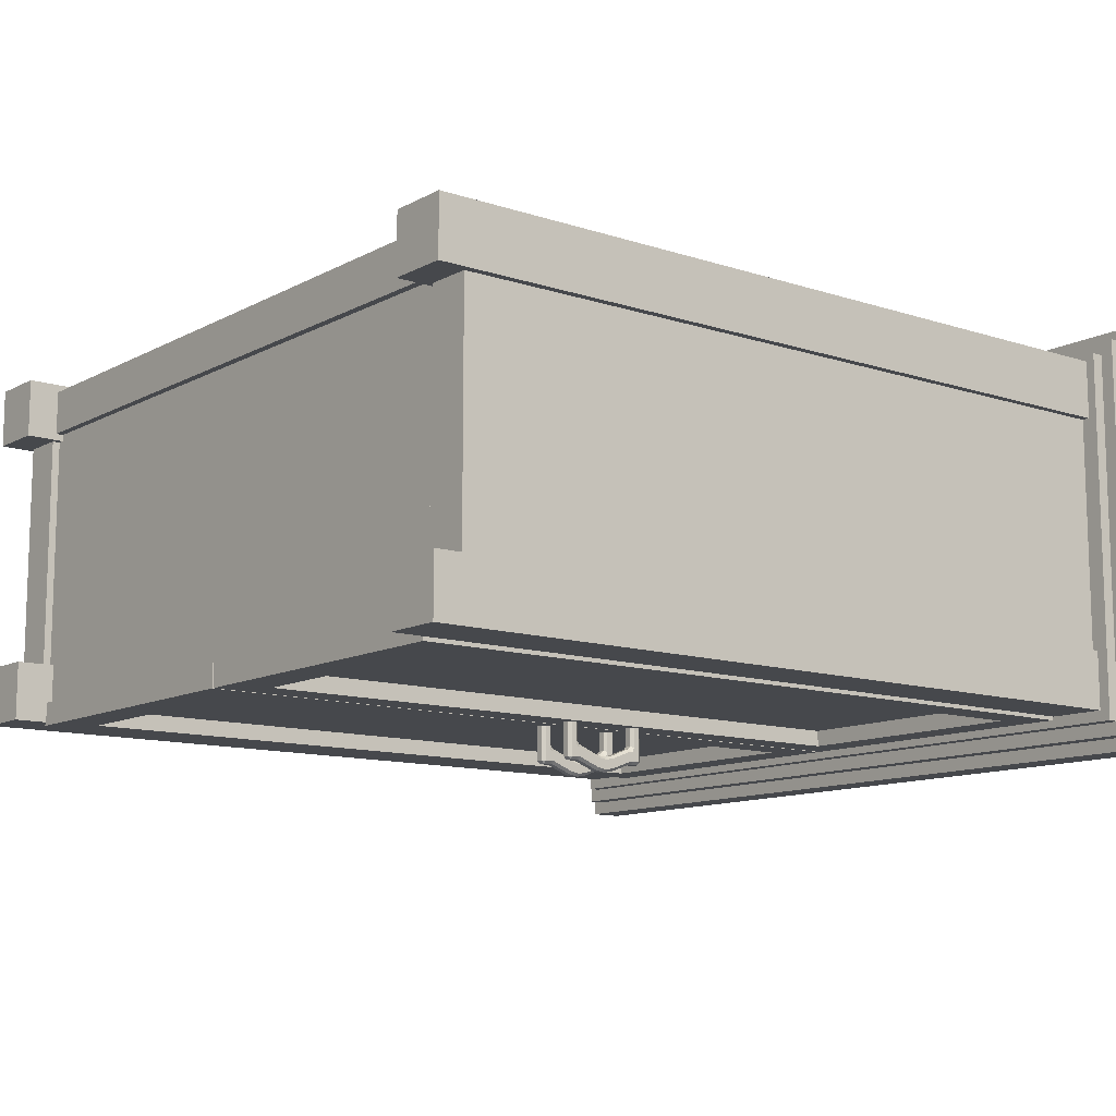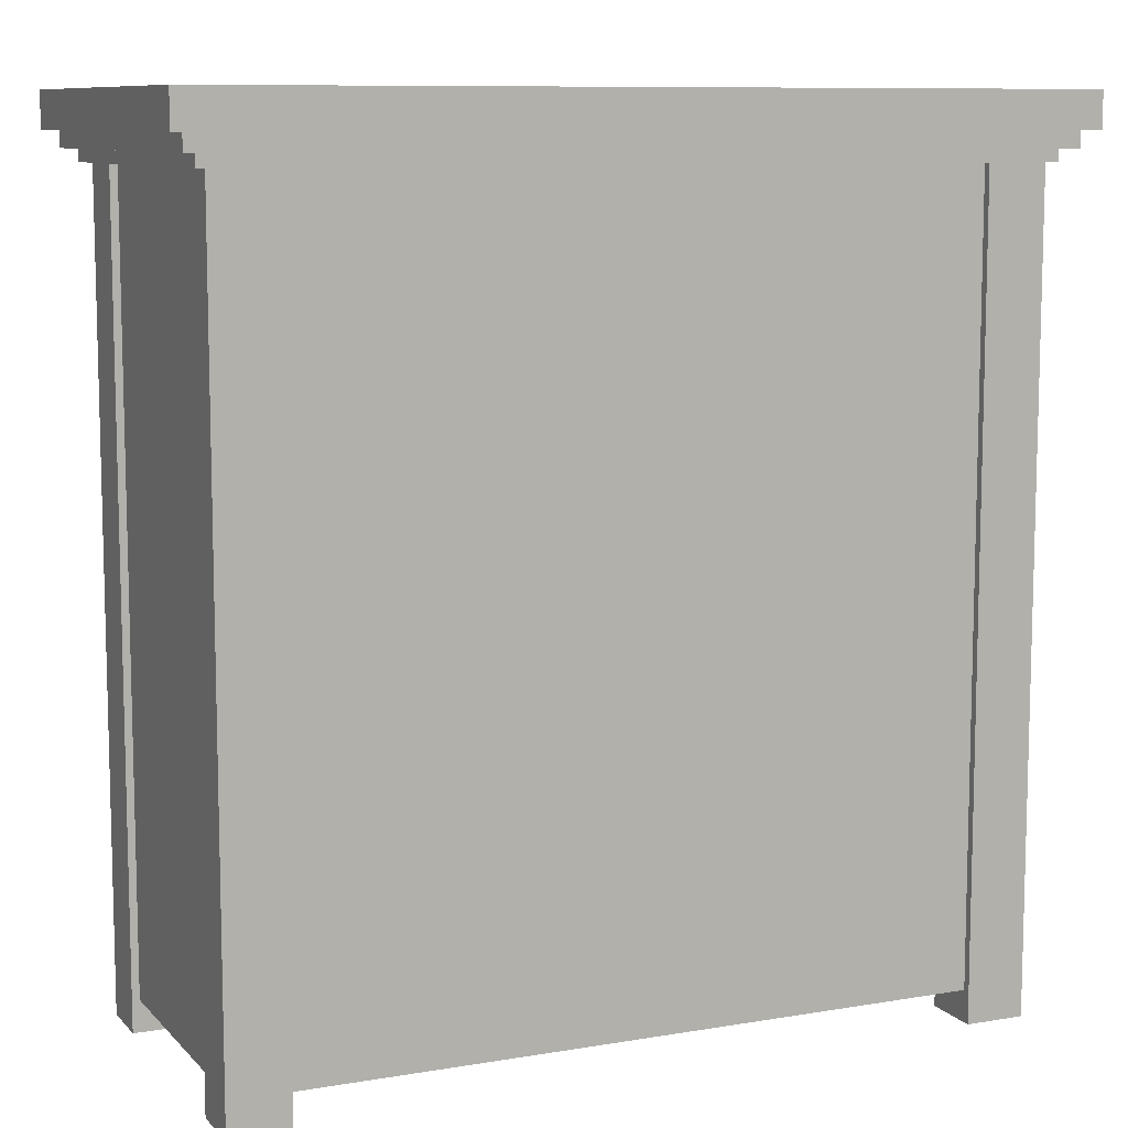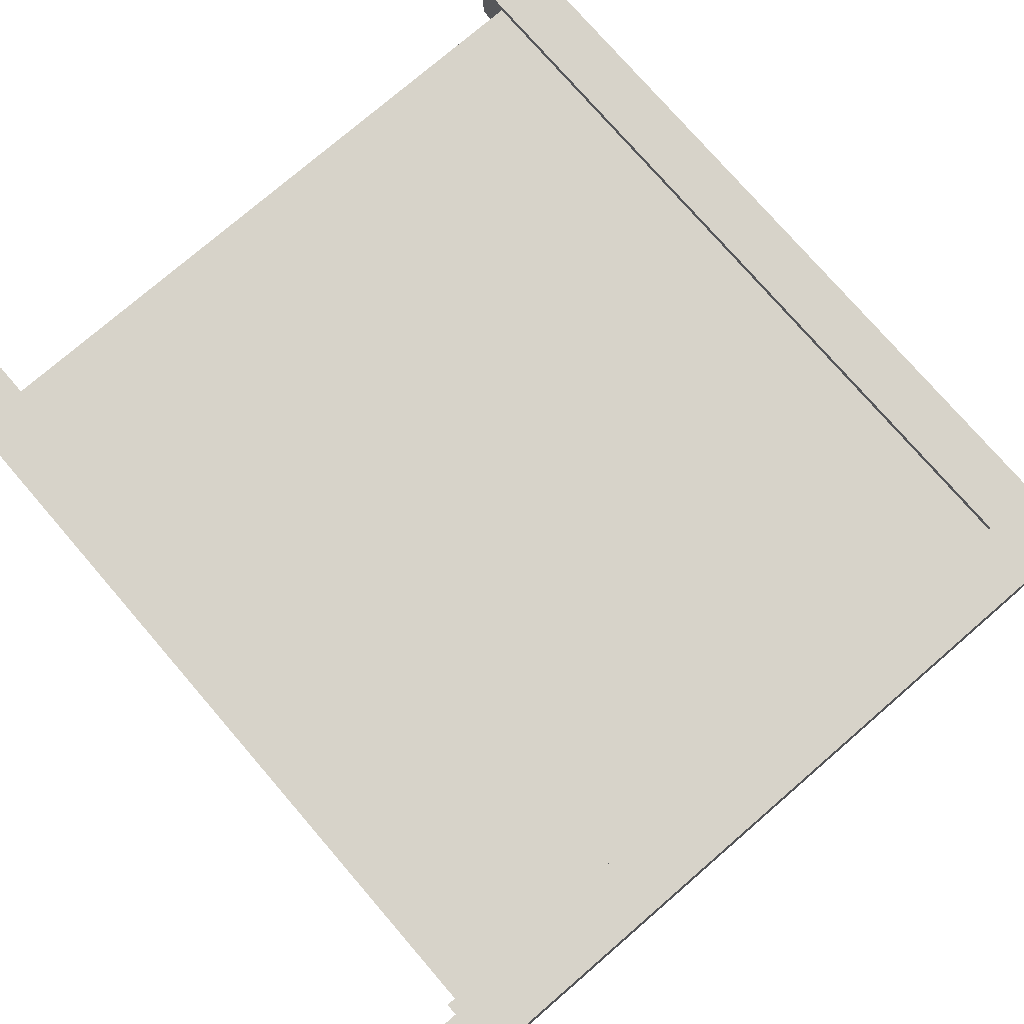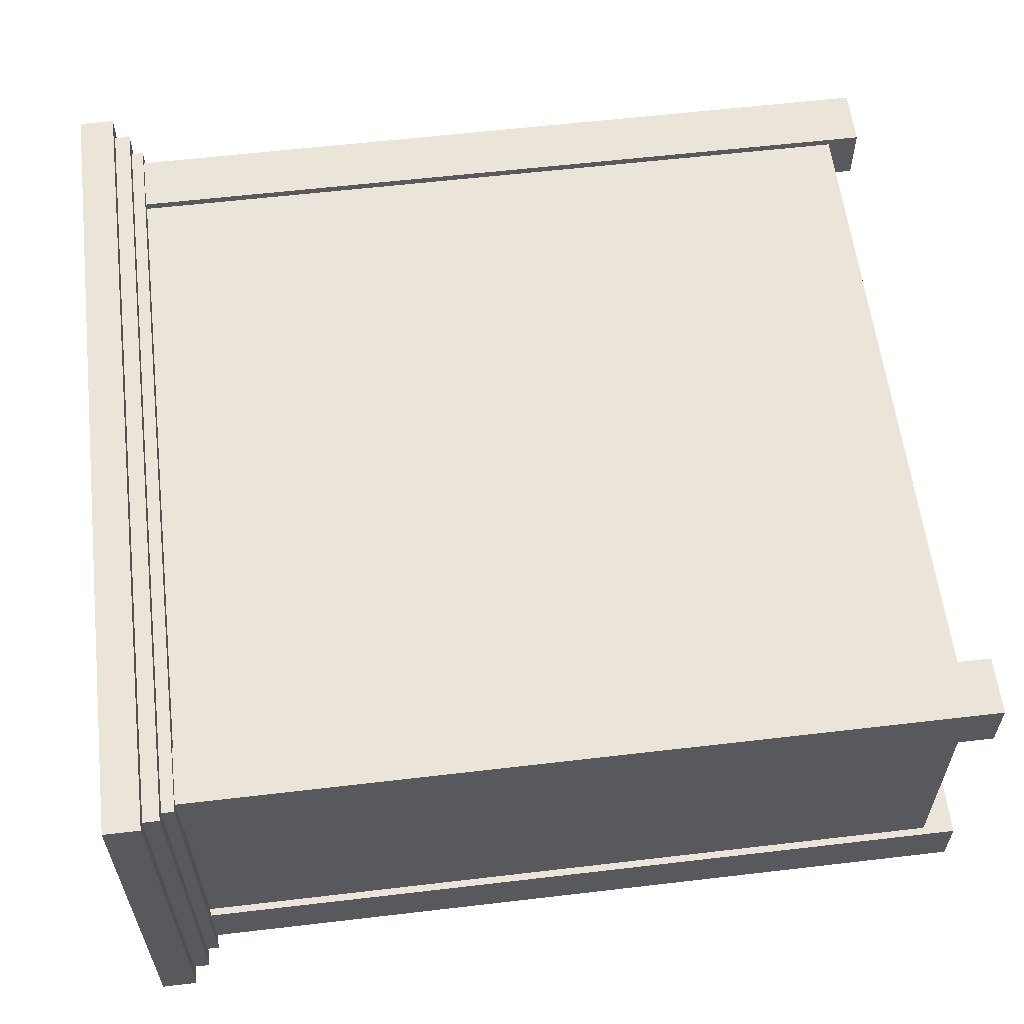
<metadata>
{"format":"obj","ext":"obj","renderer":"f3d","projection":"perspective","resolution":1024,"background":"white","views":[{"elev":-11.5,"azim":51.6,"up":"+Z"},{"elev":9.4,"azim":-24.0,"up":"+Y"},{"elev":76.4,"azim":139.2,"up":"+Z"},{"elev":59.3,"azim":-96.9,"up":"+Z"}]}
</metadata>
<code>
g default
v 0.1272 4.467 -1.465
v 0.1272 4.467 -1.495
v 0.1058 4.446 -1.495
v 0.1058 4.446 -1.465
v 0.1058 4.396 -1.465
v 0.1058 4.392 -1.496
v 0.1058 4.36 -1.502
v 0.1268 4.355 -1.48
v 0.1268 4.376 -1.459
v 0.1984 4.446 -1.465
v 0.1984 4.446 -1.495
v 0.177 4.467 -1.495
v 0.177 4.467 -1.465
v 0.1774 4.376 -1.459
v 0.1778 4.355 -1.48
v 0.1984 4.361 -1.501
v 0.1984 4.392 -1.496
v 0.1984 4.396 -1.465
v 0.177 4.467 -1.576
v 0.1984 4.446 -1.576
v 0.177 4.446 -1.597
v 0.177 4.391 -1.597
v 0.1984 4.391 -1.576
v 0.1984 4.361 -1.576
v 0.177 4.361 -1.597
v 0.1272 4.467 -1.576
v 0.1272 4.446 -1.597
v 0.1058 4.446 -1.576
v 0.1058 4.391 -1.576
v 0.1272 4.391 -1.597
v 0.1272 4.361 -1.597
v 0.1058 4.361 -1.576
v 0.1058 3.802 -1.465
v 0.1058 3.802 -1.495
v 0.1272 3.78 -1.495
v 0.1272 3.78 -1.465
v 0.177 3.78 -1.465
v 0.177 3.78 -1.495
v 0.1984 3.802 -1.495
v 0.1984 3.802 -1.465
v 0.1984 3.802 -1.576
v 0.177 3.78 -1.576
v 0.177 3.802 -1.597
v 0.1272 3.802 -1.597
v 0.1272 3.78 -1.576
v 0.1058 3.802 -1.576
v 0.1268 3.866 -1.459
v 0.1264 3.886 -1.48
v 0.1058 3.88 -1.501
v 0.1058 3.849 -1.496
v 0.1058 3.845 -1.465
v 0.1984 3.845 -1.465
v 0.1984 3.849 -1.496
v 0.1984 3.881 -1.502
v 0.1774 3.887 -1.48
v 0.1774 3.866 -1.459
v 0.177 3.881 -1.597
v 0.1984 3.881 -1.576
v 0.1984 3.851 -1.576
v 0.177 3.851 -1.597
v 0.1058 3.881 -1.576
v 0.1272 3.881 -1.597
v 0.1272 3.851 -1.597
v 0.1058 3.851 -1.576
v 0.1272 4.467 -1.272
v 0.1058 4.446 -1.272
v 0.1272 4.446 -1.271
v 0.1272 4.397 -1.271
v 0.1058 4.397 -1.272
v 0.1272 4.376 -1.272
v 0.177 4.397 -1.271
v 0.177 4.376 -1.272
v 0.1984 4.397 -1.272
v 0.177 4.446 -1.271
v 0.1984 4.446 -1.272
v 0.177 4.467 -1.272
v 0.1272 3.844 -1.271
v 0.1272 3.866 -1.272
v 0.1058 3.844 -1.272
v 0.1984 3.844 -1.272
v 0.177 3.866 -1.272
v 0.177 3.844 -1.271
v 0.1272 3.802 -1.271
v 0.1058 3.802 -1.272
v 0.1272 3.78 -1.272
v 0.177 3.802 -1.271
v 0.177 3.78 -1.272
v 0.1984 3.802 -1.272
v 0.1058 4.12 -1.578
v 0.1266 4.12 -1.556
v 0.1776 4.121 -1.556
v 0.1984 4.121 -1.578
v 0.1984 4.121 -1.652
v 0.177 4.121 -1.673
v 0.1272 4.121 -1.673
v 0.1058 4.121 -1.652
v 0.1058 4.192 -1.565
v 0.1267 4.191 -1.544
v 0.1777 4.191 -1.544
v 0.1984 4.193 -1.565
v 0.1984 4.193 -1.639
v 0.177 4.193 -1.661
v 0.1272 4.193 -1.661
v 0.1058 4.193 -1.639
v 0.1265 4.05 -1.544
v 0.1058 4.048 -1.565
v 0.1058 4.049 -1.639
v 0.1272 4.049 -1.661
v 0.177 4.049 -1.661
v 0.1984 4.049 -1.639
v 0.1984 4.049 -1.565
v 0.1775 4.051 -1.544
v -0.008237 0.8725 -1.142
v 2.433 0.8725 -1.142
v -0.008237 6.578 -1.142
v 2.433 6.578 -1.142
v -0.008237 6.578 -1.317
v 2.433 6.578 -1.317
v -0.008237 0.8725 -1.317
v 2.433 0.8725 -1.317
v 0.2512 6.277 -1.317
v 2.174 6.277 -1.317
v 2.174 1.174 -1.317
v 0.2512 1.174 -1.317
v 0.2512 6.277 -1.195
v 2.174 6.277 -1.195
v 2.174 1.174 -1.195
v 0.2512 1.174 -1.195
g Mesh_Cabinet_doorleft
f 1 4 66 65
f 2 1 13 12
f 3 2 26 28
f 4 3 6 5
f 5 9 70 69
f 7 6 29 32
f 8 7 97 98
f 9 8 15 14
f 10 13 76 75
f 11 10 18 17
f 12 11 20 19
f 14 18 73 72
f 16 15 99 100
f 17 16 24 23
f 19 21 27 26
f 21 20 23 22
f 22 25 31 30
f 25 24 101 102
f 28 27 30 29
f 32 31 103 104
f 33 36 85 84
f 34 33 51 50
f 35 34 46 45
f 36 35 38 37
f 37 40 88 87
f 39 38 42 41
f 40 39 53 52
f 41 43 60 59
f 43 42 45 44
f 44 46 64 63
f 47 51 79 78
f 48 47 56 55
f 50 49 61 64
f 52 56 81 80
f 54 53 59 58
f 57 60 63 62
f 65 67 74 76
f 67 66 69 68
f 68 70 72 71
f 71 73 75 74
f 77 79 84 83
f 78 77 82 81
f 80 82 86 88
f 83 85 87 86
f 67 68 71 74
f 11 17 23 20
f 21 22 30 27
f 28 29 6 3
f 35 45 42 38
f 26 2 12 19
f 15 8 98 99
f 24 16 100 101
f 31 25 102 103
f 7 32 104 97
f 82 77 83 86
f 59 53 39 41
f 63 60 43 44
f 50 64 46 34
f 4 5 69 66
f 9 14 72 70
f 18 10 75 73
f 13 1 65 76
f 56 47 78 81
f 51 33 84 79
f 36 37 87 85
f 40 52 80 88
f 1 2 3 4
f 5 6 7 8 9
f 10 11 12 13
f 14 15 16 17 18
f 19 20 21
f 22 23 24 25
f 26 27 28
f 29 30 31 32
f 33 34 35 36
f 37 38 39 40
f 41 42 43
f 44 45 46
f 47 48 49 50 51
f 52 53 54 55 56
f 57 58 59 60
f 61 62 63 64
f 65 66 67
f 68 69 70
f 71 72 73
f 74 75 76
f 77 78 79
f 80 81 82
f 83 84 85
f 86 87 88
f 105 106 49 48
f 112 105 48 55
f 111 112 55 54
f 110 111 54 58
f 109 110 58 57
f 108 109 57 62
f 107 108 62 61
f 106 107 61 49
f 98 97 89 90
f 99 98 90 91
f 100 99 91 92
f 101 100 92 93
f 102 101 93 94
f 103 102 94 95
f 104 103 95 96
f 97 104 96 89
f 90 89 106 105
f 89 96 107 106
f 96 95 108 107
f 95 94 109 108
f 94 93 110 109
f 93 92 111 110
f 92 91 112 111
f 91 90 105 112
f 113 114 116 115
f 115 116 118 117
f 125 126 127 128
f 119 120 114 113
f 114 120 118 116
f 119 113 115 117
f 117 118 122 121
f 118 120 123 122
f 120 119 124 123
f 119 117 121 124
f 121 122 126 125
f 122 123 127 126
f 123 124 128 127
f 124 121 125 128
g default
v -0.188 4.467 -1.468
v -0.188 4.467 -1.498
v -0.2094 4.446 -1.498
v -0.2094 4.446 -1.468
v -0.2094 4.396 -1.469
v -0.2094 4.392 -1.499
v -0.2094 4.36 -1.505
v -0.1884 4.355 -1.483
v -0.1884 4.376 -1.462
v -0.1168 4.446 -1.468
v -0.1168 4.446 -1.498
v -0.1382 4.467 -1.498
v -0.1382 4.467 -1.468
v -0.1378 4.376 -1.462
v -0.1374 4.355 -1.483
v -0.1168 4.361 -1.504
v -0.1168 4.392 -1.499
v -0.1168 4.396 -1.469
v -0.1382 4.467 -1.579
v -0.1168 4.446 -1.579
v -0.1382 4.446 -1.6
v -0.1382 4.391 -1.6
v -0.1168 4.391 -1.579
v -0.1168 4.361 -1.579
v -0.1382 4.361 -1.6
v -0.188 4.467 -1.579
v -0.188 4.446 -1.6
v -0.2094 4.446 -1.579
v -0.2094 4.391 -1.579
v -0.188 4.391 -1.6
v -0.188 4.361 -1.6
v -0.2094 4.361 -1.579
v -0.2094 3.802 -1.468
v -0.2094 3.802 -1.498
v -0.188 3.78 -1.498
v -0.188 3.78 -1.468
v -0.1382 3.78 -1.468
v -0.1382 3.78 -1.498
v -0.1168 3.802 -1.498
v -0.1168 3.802 -1.468
v -0.1168 3.802 -1.579
v -0.1382 3.78 -1.579
v -0.1382 3.802 -1.6
v -0.188 3.802 -1.6
v -0.188 3.78 -1.579
v -0.2094 3.802 -1.579
v -0.1884 3.866 -1.462
v -0.1888 3.886 -1.483
v -0.2094 3.88 -1.504
v -0.2094 3.849 -1.499
v -0.2094 3.845 -1.469
v -0.1168 3.845 -1.469
v -0.1168 3.849 -1.499
v -0.1168 3.881 -1.505
v -0.1378 3.887 -1.483
v -0.1378 3.866 -1.462
v -0.1382 3.881 -1.6
v -0.1168 3.881 -1.579
v -0.1168 3.851 -1.579
v -0.1382 3.851 -1.6
v -0.2094 3.881 -1.579
v -0.188 3.881 -1.6
v -0.188 3.851 -1.6
v -0.2094 3.851 -1.579
v -0.188 4.467 -1.275
v -0.2094 4.446 -1.275
v -0.188 4.446 -1.274
v -0.188 4.397 -1.274
v -0.2094 4.397 -1.275
v -0.188 4.376 -1.275
v -0.1382 4.397 -1.274
v -0.1382 4.376 -1.275
v -0.1168 4.397 -1.275
v -0.1382 4.446 -1.274
v -0.1168 4.446 -1.275
v -0.1382 4.467 -1.275
v -0.188 3.844 -1.274
v -0.188 3.866 -1.275
v -0.2094 3.844 -1.275
v -0.1168 3.844 -1.275
v -0.1382 3.866 -1.275
v -0.1382 3.844 -1.274
v -0.188 3.802 -1.274
v -0.2094 3.802 -1.275
v -0.188 3.78 -1.275
v -0.1382 3.802 -1.274
v -0.1382 3.78 -1.275
v -0.1168 3.802 -1.275
v -0.2094 4.12 -1.581
v -0.1886 4.12 -1.56
v -0.1376 4.121 -1.56
v -0.1168 4.121 -1.581
v -0.1168 4.121 -1.655
v -0.1382 4.121 -1.677
v -0.188 4.121 -1.677
v -0.2094 4.121 -1.655
v -0.2094 4.192 -1.568
v -0.1885 4.191 -1.547
v -0.1375 4.191 -1.547
v -0.1168 4.193 -1.568
v -0.1168 4.193 -1.643
v -0.1382 4.193 -1.664
v -0.188 4.193 -1.664
v -0.2094 4.193 -1.643
v -0.1886 4.05 -1.547
v -0.2094 4.048 -1.568
v -0.2094 4.049 -1.643
v -0.188 4.049 -1.664
v -0.1382 4.049 -1.664
v -0.1168 4.049 -1.643
v -0.1168 4.049 -1.568
v -0.1376 4.051 -1.547
v -2.464 0.8725 -1.142
v -0.02306 0.8725 -1.142
v -2.464 6.578 -1.142
v -0.02306 6.578 -1.142
v -2.464 6.578 -1.317
v -0.02306 6.578 -1.317
v -2.464 0.8725 -1.317
v -0.02306 0.8725 -1.317
v -2.205 6.277 -1.317
v -0.2825 6.277 -1.317
v -0.2825 1.174 -1.317
v -2.205 1.174 -1.317
v -2.205 6.277 -1.195
v -0.2825 6.277 -1.195
v -0.2825 1.174 -1.195
v -2.205 1.174 -1.195
g Mesh_Cabinet_doorRight
f 129 132 194 193
f 130 129 141 140
f 131 130 154 156
f 132 131 134 133
f 133 137 198 197
f 135 134 157 160
f 136 135 225 226
f 137 136 143 142
f 138 141 204 203
f 139 138 146 145
f 140 139 148 147
f 142 146 201 200
f 144 143 227 228
f 145 144 152 151
f 147 149 155 154
f 149 148 151 150
f 150 153 159 158
f 153 152 229 230
f 156 155 158 157
f 160 159 231 232
f 161 164 213 212
f 162 161 179 178
f 163 162 174 173
f 164 163 166 165
f 165 168 216 215
f 167 166 170 169
f 168 167 181 180
f 169 171 188 187
f 171 170 173 172
f 172 174 192 191
f 175 179 207 206
f 176 175 184 183
f 178 177 189 192
f 180 184 209 208
f 182 181 187 186
f 185 188 191 190
f 193 195 202 204
f 195 194 197 196
f 196 198 200 199
f 199 201 203 202
f 205 207 212 211
f 206 205 210 209
f 208 210 214 216
f 211 213 215 214
f 195 196 199 202
f 139 145 151 148
f 149 150 158 155
f 156 157 134 131
f 163 173 170 166
f 154 130 140 147
f 143 136 226 227
f 152 144 228 229
f 159 153 230 231
f 135 160 232 225
f 210 205 211 214
f 187 181 167 169
f 191 188 171 172
f 178 192 174 162
f 132 133 197 194
f 137 142 200 198
f 146 138 203 201
f 141 129 193 204
f 184 175 206 209
f 179 161 212 207
f 164 165 215 213
f 168 180 208 216
f 129 130 131 132
f 133 134 135 136 137
f 138 139 140 141
f 142 143 144 145 146
f 147 148 149
f 150 151 152 153
f 154 155 156
f 157 158 159 160
f 161 162 163 164
f 165 166 167 168
f 169 170 171
f 172 173 174
f 175 176 177 178 179
f 180 181 182 183 184
f 185 186 187 188
f 189 190 191 192
f 193 194 195
f 196 197 198
f 199 200 201
f 202 203 204
f 205 206 207
f 208 209 210
f 211 212 213
f 214 215 216
f 233 234 177 176
f 240 233 176 183
f 239 240 183 182
f 238 239 182 186
f 237 238 186 185
f 236 237 185 190
f 235 236 190 189
f 234 235 189 177
f 226 225 217 218
f 227 226 218 219
f 228 227 219 220
f 229 228 220 221
f 230 229 221 222
f 231 230 222 223
f 232 231 223 224
f 225 232 224 217
f 218 217 234 233
f 217 224 235 234
f 224 223 236 235
f 223 222 237 236
f 222 221 238 237
f 221 220 239 238
f 220 219 240 239
f 219 218 233 240
f 241 242 244 243
f 243 244 246 245
f 253 254 255 256
f 247 248 242 241
f 242 248 246 244
f 247 241 243 245
f 245 246 250 249
f 246 248 251 250
f 248 247 252 251
f 247 245 249 252
f 249 250 254 253
f 250 251 255 254
f 251 252 256 255
f 252 249 253 256
g default
v -3.163 6.76 1.573
v 3.163 6.76 1.573
v -3.163 7.025 1.573
v 3.163 7.025 1.573
v -3.163 7.025 -1.573
v 3.163 7.025 -1.573
v -3.163 6.76 -1.573
v 3.163 6.76 -1.573
v -3.063 6.76 -1.473
v 3.063 6.76 -1.473
v 3.063 6.76 1.473
v -3.063 6.76 1.473
v -3.063 6.64 -1.473
v 3.063 6.64 -1.473
v 3.063 6.64 1.473
v -3.063 6.64 1.473
v -2.963 6.64 -1.373
v 2.963 6.64 -1.373
v 2.963 6.64 1.373
v -2.963 6.64 1.373
v -2.963 6.548 -1.373
v 2.963 6.548 -1.373
v 2.963 6.548 1.373
v -2.963 6.548 1.373
v -2.546 0.8576 0.9366
v -2.546 0.8576 1.266
v -2.546 6.599 0.9366
v -2.546 6.599 1.266
v 2.557 6.599 0.9366
v 2.557 6.599 1.266
v 2.557 0.8576 0.9366
v 2.557 0.8576 1.266
v -2.632 0.914 1.132
v 2.632 0.914 1.132
v -2.632 1.078 1.132
v 2.632 1.078 1.132
v -2.632 1.078 -1.132
v 2.632 1.078 -1.132
v -2.632 0.914 -1.132
v 2.632 0.914 -1.132
v 2.458 0.6251 1.323
v 2.895 0.6251 1.323
v 2.458 6.551 1.323
v 2.895 6.551 1.323
v 2.458 6.551 0.8866
v 2.895 6.551 0.8866
v 2.458 0.6251 0.8866
v 2.895 0.6251 0.8866
v -0.2413 0.997 -0.9423
v 0.1952 0.997 -0.9423
v -0.2413 6.703 -0.9423
v 0.1952 6.703 -0.9423
v -0.2413 6.703 -1.117
v 0.1952 6.703 -1.117
v -0.2413 0.997 -1.117
v 0.1952 0.997 -1.117
v -2.889 0.6251 1.323
v -2.453 0.6251 1.323
v -2.889 6.551 1.323
v -2.453 6.551 1.323
v -2.889 6.551 0.8866
v -2.453 6.551 0.8866
v -2.889 0.6251 0.8866
v -2.453 0.6251 0.8866
v -2.834 0.8576 0.9031
v -2.504 0.8576 0.9031
v -2.834 6.599 0.9031
v -2.504 6.599 0.9031
v -2.834 6.599 -0.8626
v -2.504 6.599 -0.8626
v -2.834 0.8576 -0.8626
v -2.504 0.8576 -0.8626
v -2.889 0.6251 -0.8544
v -2.453 0.6251 -0.8544
v -2.889 6.551 -0.8544
v -2.453 6.551 -0.8544
v -2.889 6.551 -1.291
v -2.453 6.551 -1.291
v -2.889 0.6251 -1.291
v -2.453 0.6251 -1.291
v 2.444 0.6251 -0.8544
v 2.88 0.6251 -0.8544
v 2.444 6.551 -0.8544
v 2.88 6.551 -0.8544
v 2.444 6.551 -1.291
v 2.88 6.551 -1.291
v 2.444 0.6251 -1.291
v 2.88 0.6251 -1.291
v 2.508 0.8576 0.9031
v 2.837 0.8576 0.9031
v 2.508 6.599 0.9031
v 2.837 6.599 0.9031
v 2.508 6.599 -0.8626
v 2.837 6.599 -0.8626
v 2.508 0.8576 -0.8626
v 2.837 0.8576 -0.8626
g Mesh_cabinet
f 257 258 260 259
f 259 260 262 261
f 261 262 264 263
f 277 278 279 280
f 258 264 262 260
f 263 257 259 261
f 263 264 266 265
f 264 258 267 266
f 258 257 268 267
f 257 263 265 268
f 265 266 270 269
f 266 267 271 270
f 267 268 272 271
f 268 265 269 272
f 269 270 274 273
f 270 271 275 274
f 271 272 276 275
f 272 269 273 276
f 273 274 278 277
f 274 275 279 278
f 275 276 280 279
f 276 273 277 280
f 281 282 284 283
f 283 284 286 285
f 285 286 288 287
f 287 288 282 281
f 282 288 286 284
f 287 281 283 285
f 289 290 292 291
f 291 292 294 293
f 293 294 296 295
f 295 296 290 289
f 290 296 294 292
f 295 289 291 293
f 297 298 300 299
f 299 300 302 301
f 301 302 304 303
f 303 304 298 297
f 298 304 302 300
f 303 297 299 301
f 305 306 308 307
f 307 308 310 309
f 309 310 312 311
f 311 312 306 305
f 306 312 310 308
f 311 305 307 309
f 313 314 316 315
f 315 316 318 317
f 317 318 320 319
f 319 320 314 313
f 314 320 318 316
f 319 313 315 317
f 321 322 324 323
f 323 324 326 325
f 325 326 328 327
f 327 328 322 321
f 322 328 326 324
f 327 321 323 325
f 329 330 332 331
f 331 332 334 333
f 333 334 336 335
f 335 336 330 329
f 330 336 334 332
f 335 329 331 333
f 337 338 340 339
f 339 340 342 341
f 341 342 344 343
f 343 344 338 337
f 338 344 342 340
f 343 337 339 341
f 345 346 348 347
f 347 348 350 349
f 349 350 352 351
f 351 352 346 345
f 346 352 350 348
f 351 345 347 349

</code>
